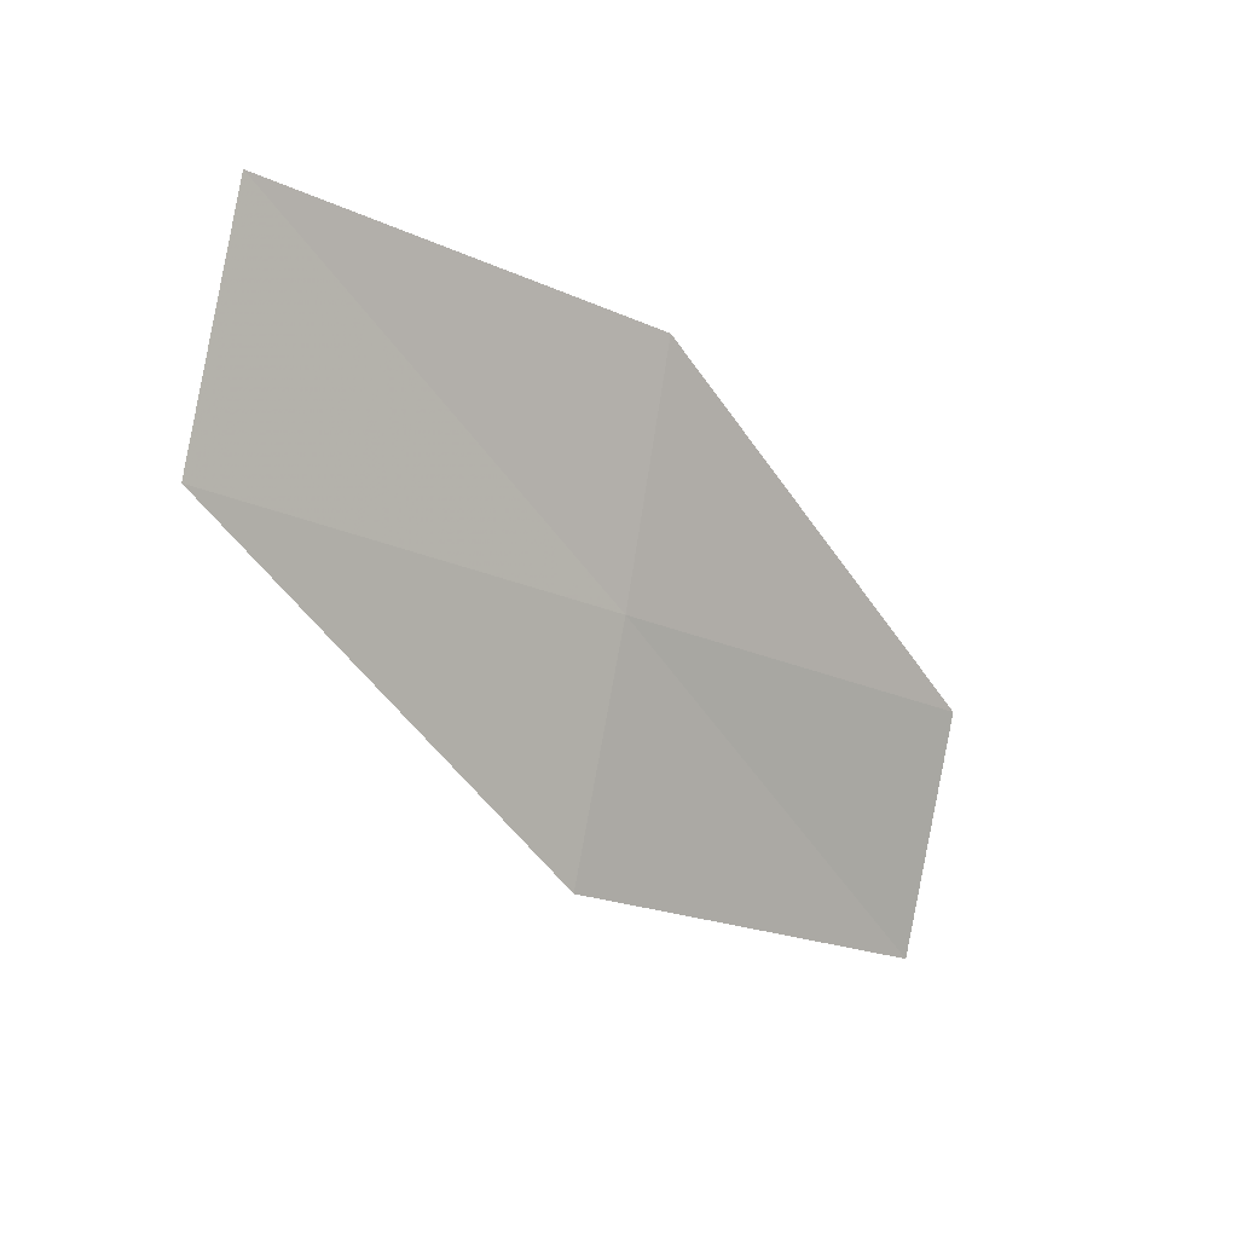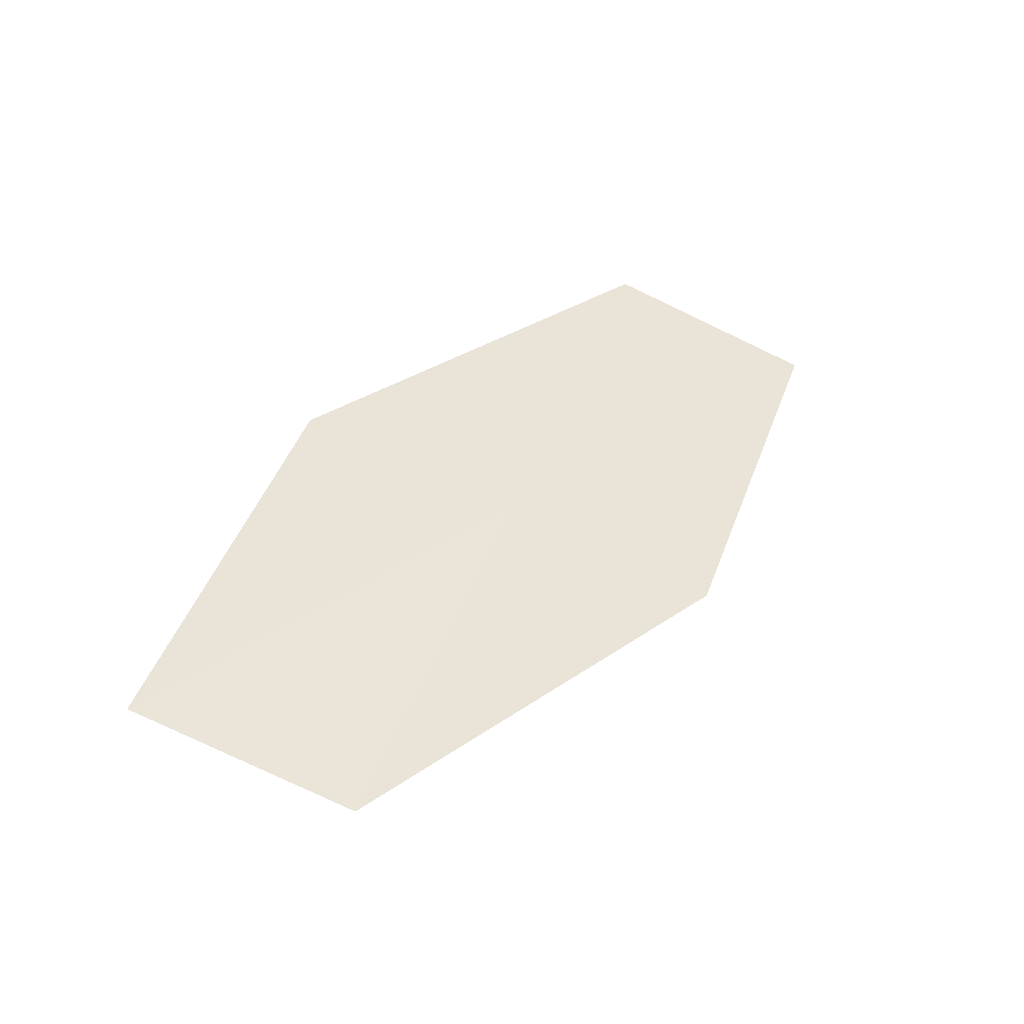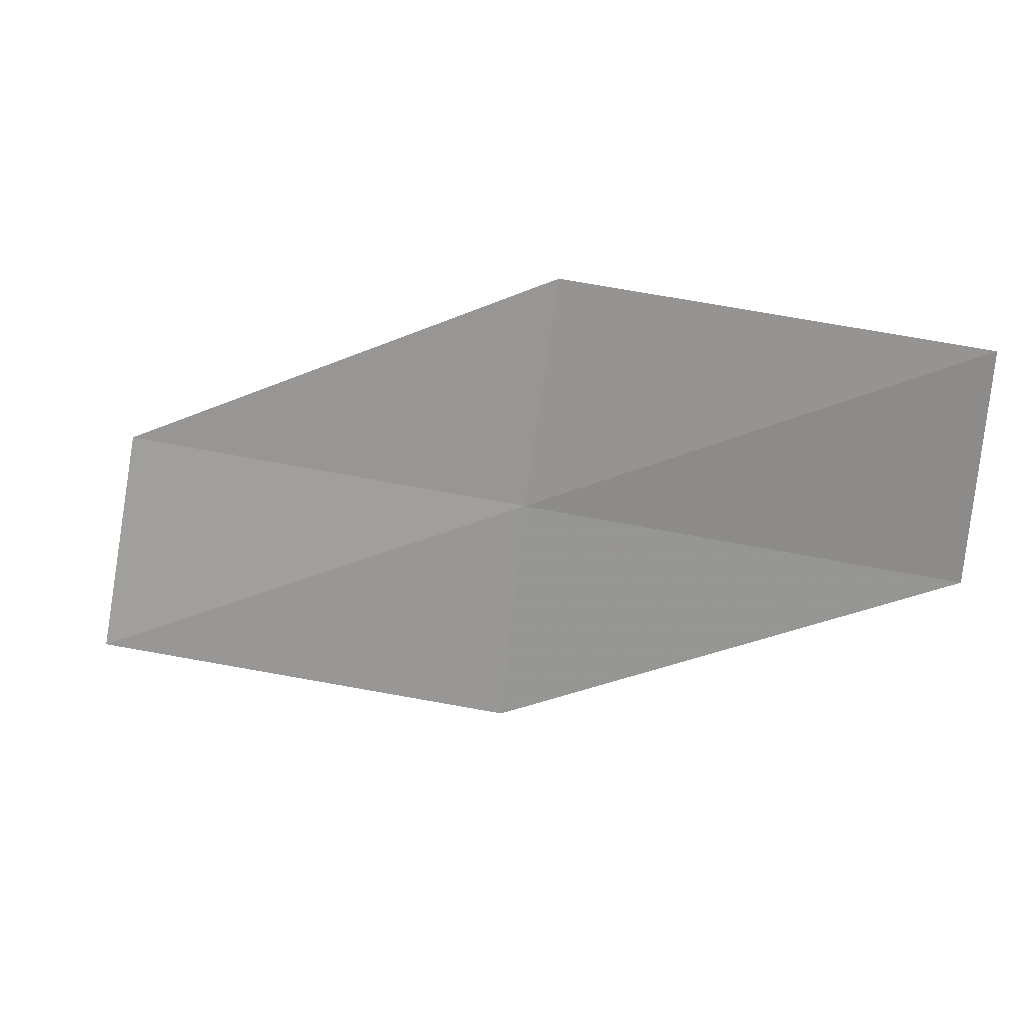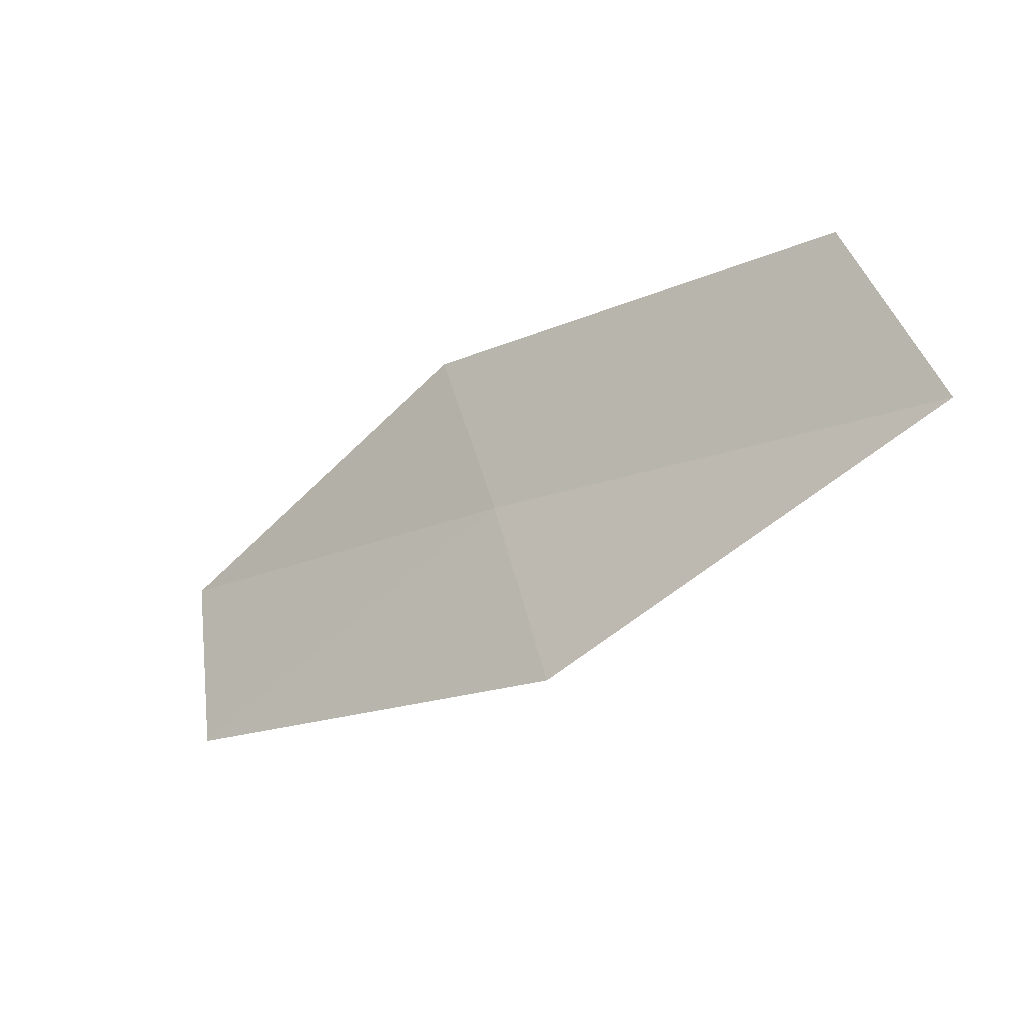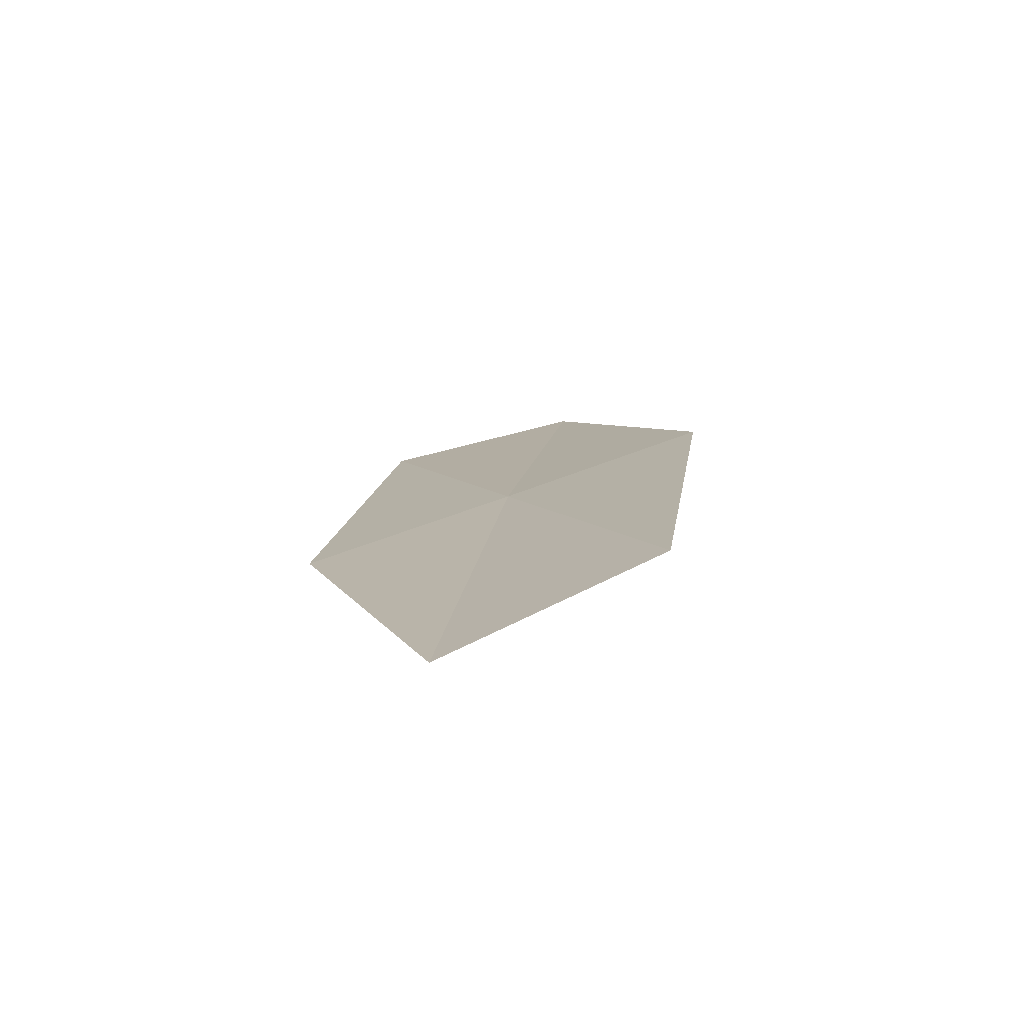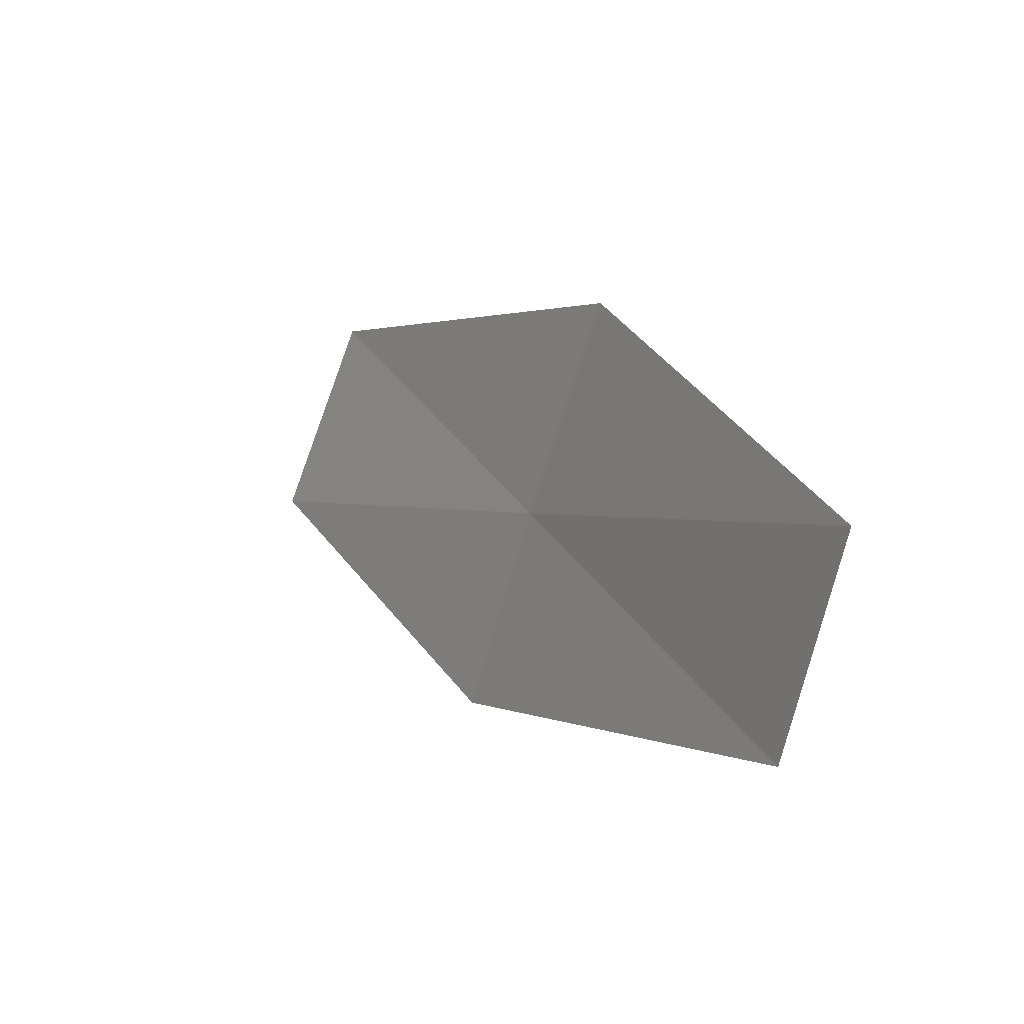
<metadata>
{"format":"obj","ext":"obj","renderer":"f3d","projection":"perspective","resolution":1024,"background":"white","views":[{"elev":-17.5,"azim":137.9,"up":"+Z"},{"elev":45.2,"azim":109.1,"up":"+Y"},{"elev":35.0,"azim":19.4,"up":"+Z"},{"elev":-56.8,"azim":-133.8,"up":"+Z"},{"elev":4.6,"azim":-109.0,"up":"+Y"},{"elev":33.6,"azim":64.2,"up":"+Z"}]}
</metadata>
<code>
v -11.35 -14.74 32.93
v -11.38 -15.49 30.41
v -6.425 -14.55 32.93
v -6.478 -13.97 35.5
v -11.23 -13.98 35.5
v -16.28 -14.94 32.93
v -16.46 -15.89 30.41
f 1 2 3
f 1 3 4
f 1 4 5
f 1 5 6
f 1 6 7
f 1 7 2

</code>
